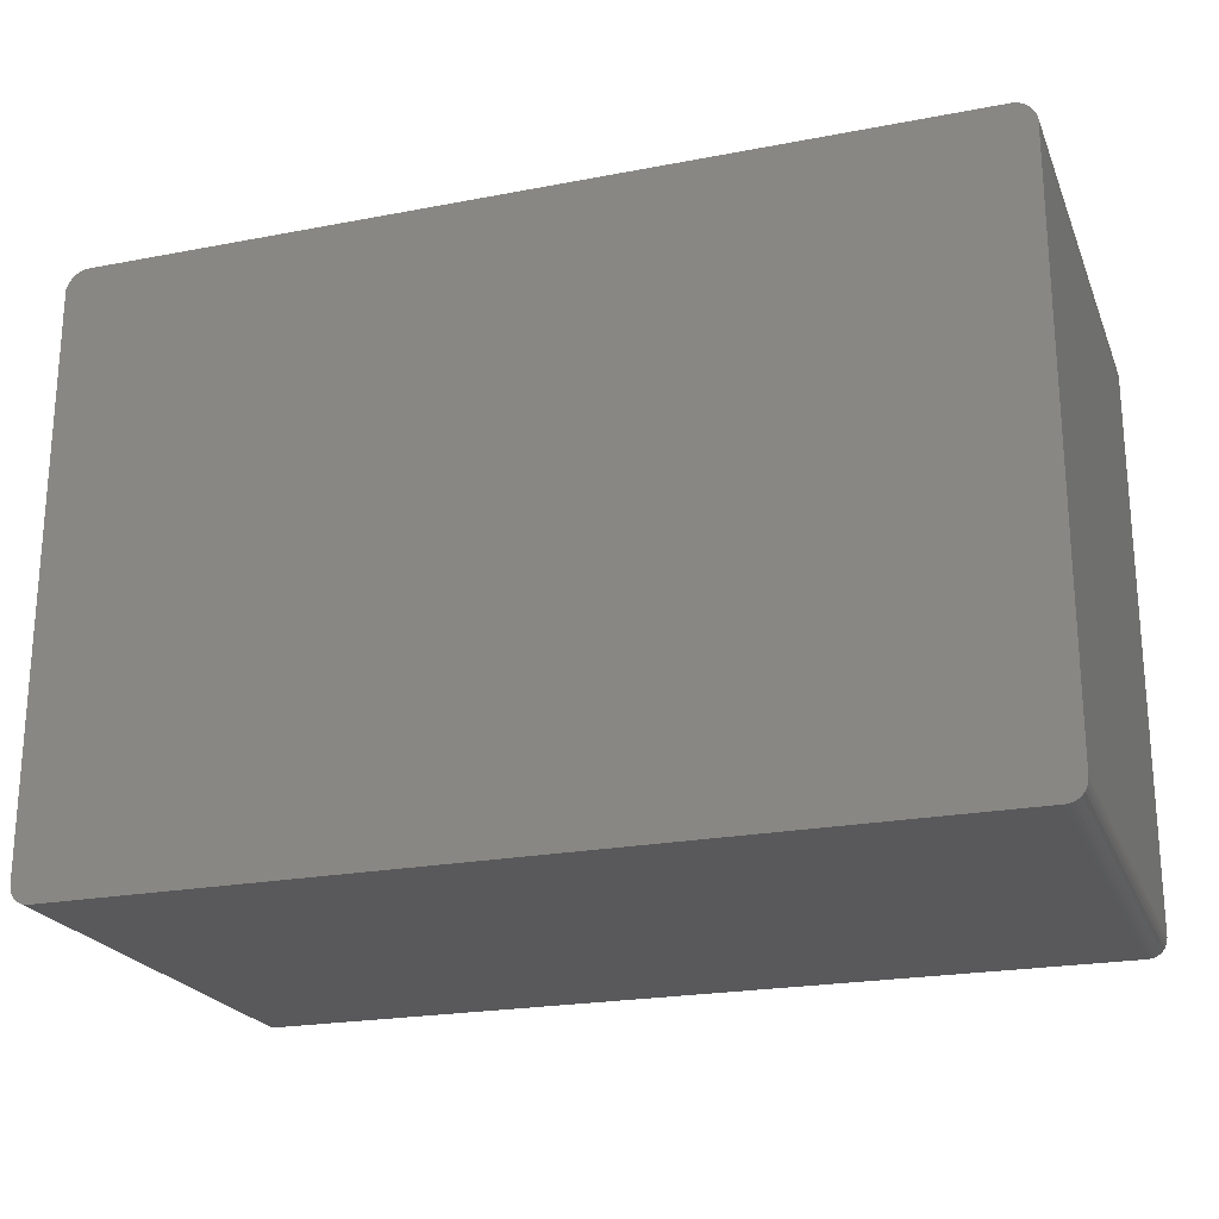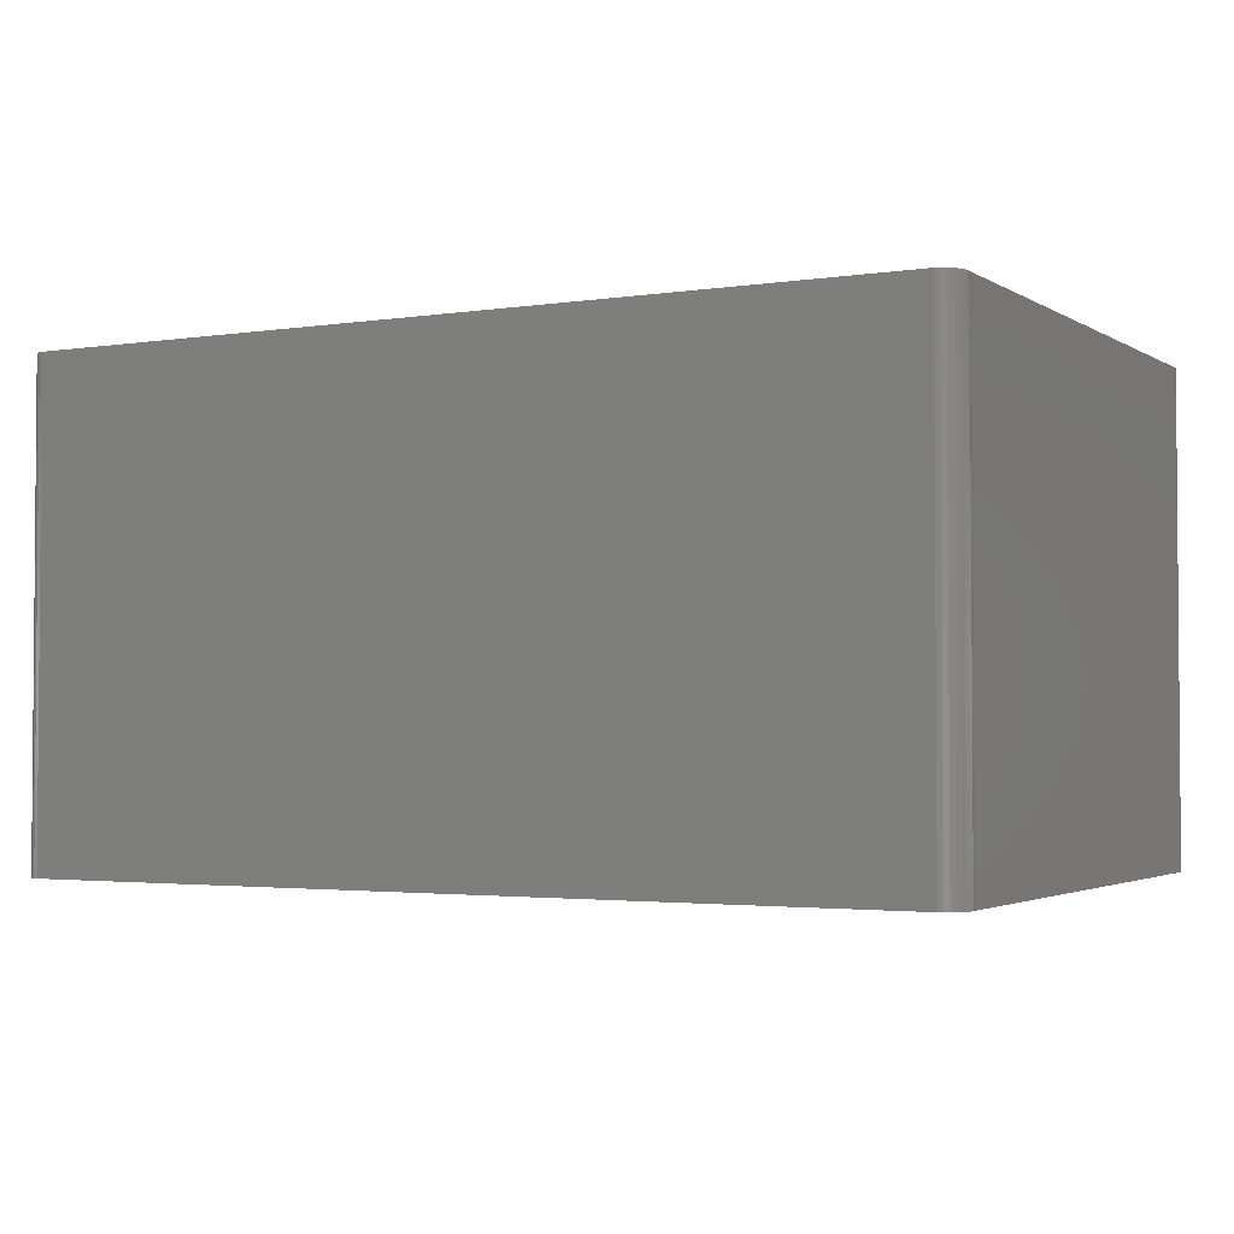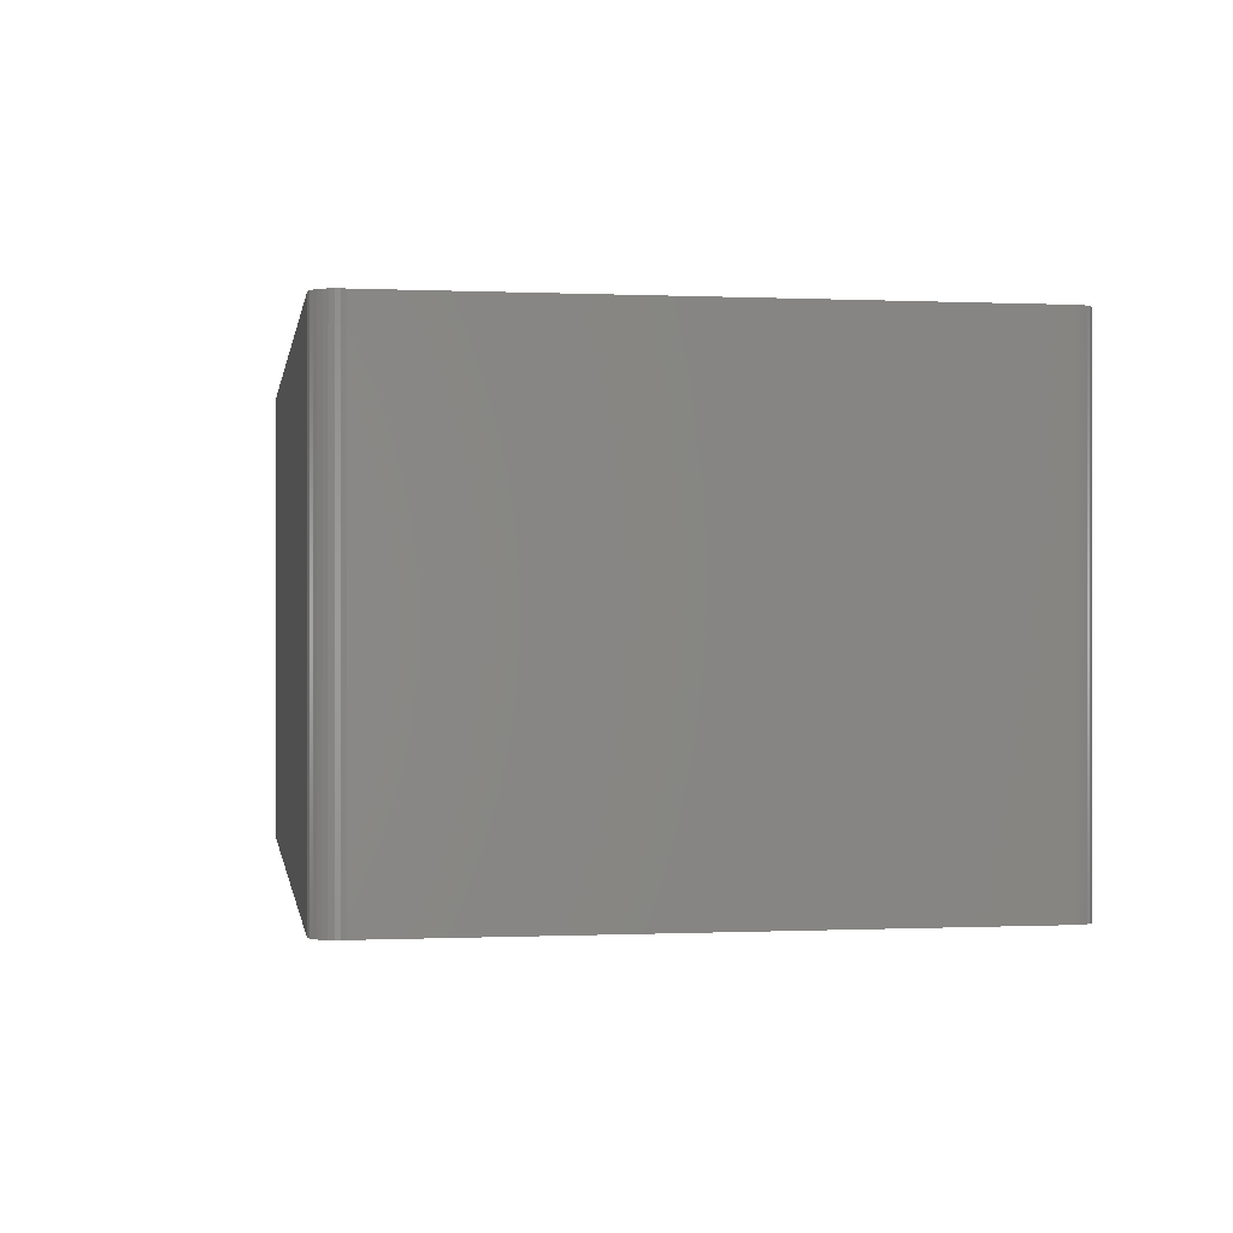
<metadata>
{"format":"stl","ext":"stl","renderer":"f3d","projection":"perspective","resolution":1024,"background":"white","views":[{"elev":-22.3,"azim":-161.6,"up":"+Y"},{"elev":-2.6,"azim":-151.7,"up":"+Z"},{"elev":-0.2,"azim":-99.4,"up":"+Z"}]}
</metadata>
<code>
# stl→obj: 332 verts, 660 faces
v 0.02319 0.02368 0.02344
v 0.7266 0.02344 0.02344
v 0.02344 0.4774 0.02344
v 0.7268 0.4771 0.02344
v 0.01562 0.4774 0.03125
v 0.01562 0.4774 0.3984
v 0.01562 0.02344 0.03125
v 0.01562 0.02344 0.3984
v 0.01784 0.4827 0.03125
v 0.0169 0.4816 0.3984
v 0.0169 0.4816 0.03125
v 0.0162 0.4803 0.3984
v 0.0162 0.4803 0.03125
v 0.01577 0.4789 0.3984
v 0.01577 0.4789 0.03125
v 0.01784 0.4827 0.3984
v 0.01899 0.4837 0.03125
v 0.01899 0.4837 0.3984
v 0.0203 0.4844 0.03125
v 0.0203 0.4844 0.3984
v 0.02171 0.4848 0.03125
v 0.02171 0.4848 0.3984
v 0.02319 0.485 0.03125
v 0.02319 0.485 0.3984
v 0.7268 0.485 0.03125
v 0.7268 0.485 0.3984
v 0.7322 0.4827 0.03125
v 0.731 0.4837 0.3984
v 0.731 0.4837 0.03125
v 0.7297 0.4844 0.3984
v 0.7297 0.4844 0.03125
v 0.7283 0.4848 0.3984
v 0.7283 0.4848 0.03125
v 0.7322 0.4827 0.3984
v 0.7331 0.4816 0.03125
v 0.7331 0.4816 0.3984
v 0.7338 0.4803 0.03125
v 0.7338 0.4803 0.3984
v 0.7342 0.4789 0.03125
v 0.7342 0.4789 0.3984
v 0.7344 0.4774 0.03125
v 0.7344 0.4774 0.3984
v 0.7344 0.02344 0.03125
v 0.7344 0.02344 0.3984
v 0.7322 0.01809 0.03125
v 0.7331 0.01923 0.3984
v 0.7331 0.01923 0.03125
v 0.7338 0.02054 0.3984
v 0.7338 0.02054 0.03125
v 0.7342 0.02196 0.3984
v 0.7342 0.02196 0.03125
v 0.7322 0.01809 0.3984
v 0.731 0.01715 0.03125
v 0.731 0.01715 0.3984
v 0.7297 0.01645 0.03125
v 0.7297 0.01645 0.3984
v 0.7283 0.01602 0.03125
v 0.7283 0.01602 0.3984
v 0.7268 0.01587 0.03125
v 0.7268 0.01587 0.3984
v 0.02319 0.01587 0.03125
v 0.02319 0.01587 0.3984
v 0.01784 0.01809 0.03125
v 0.01899 0.01715 0.3984
v 0.01899 0.01715 0.03125
v 0.0203 0.01645 0.3984
v 0.0203 0.01645 0.03125
v 0.02171 0.01602 0.3984
v 0.02171 0.01602 0.03125
v 0.01784 0.01809 0.3984
v 0.0169 0.01923 0.03125
v 0.0169 0.01923 0.3984
v 0.0162 0.02054 0.03125
v 0.0162 0.02054 0.3984
v 0.01577 0.02196 0.03125
v 0.01577 0.02196 0.3984
v 0.7268 0.4848 0.02973
v 0.7283 0.4849 0.02973
v 0.7268 0.4827 0.02573
v 0.7268 0.4815 0.02475
v 0.7278 0.4828 0.02573
v 0.7268 0.4836 0.02691
v 0.728 0.4838 0.02691
v 0.7268 0.4844 0.02826
v 0.7282 0.4845 0.02826
v 0.7268 0.4801 0.02403
v 0.7268 0.4787 0.02359
v 0.7283 0.4799 0.02403
v 0.7291 0.481 0.02475
v 0.7288 0.4825 0.02573
v 0.7292 0.4834 0.02691
v 0.7295 0.484 0.02826
v 0.7297 0.4844 0.02973
v 0.7281 0.4774 0.02359
v 0.7291 0.4791 0.02403
v 0.7302 0.4798 0.02475
v 0.7297 0.482 0.02573
v 0.7306 0.4813 0.02573
v 0.7303 0.4828 0.02691
v 0.7313 0.4819 0.02691
v 0.7307 0.4834 0.02826
v 0.7318 0.4824 0.02826
v 0.731 0.4837 0.02973
v 0.7321 0.4828 0.02973
v 0.7312 0.4804 0.02573
v 0.732 0.481 0.02691
v 0.7326 0.4814 0.02826
v 0.733 0.4816 0.02973
v 0.7296 0.4774 0.02403
v 0.7309 0.4774 0.02475
v 0.7317 0.4795 0.02573
v 0.7326 0.4798 0.02691
v 0.7333 0.4801 0.02826
v 0.7337 0.4803 0.02973
v 0.7321 0.4774 0.02573
v 0.732 0.4785 0.02573
v 0.7331 0.4774 0.02691
v 0.733 0.4786 0.02691
v 0.7338 0.4774 0.02826
v 0.7337 0.4788 0.02826
v 0.7342 0.4774 0.02973
v 0.7341 0.4789 0.02973
v 0.02316 0.4815 0.02475
v 0.02315 0.4801 0.02403
v 0.02314 0.4787 0.02359
v 0.02317 0.4827 0.02573
v 0.02318 0.4836 0.02691
v 0.02319 0.4844 0.02826
v 0.02319 0.4848 0.02973
v 0.01578 0.4774 0.02973
v 0.01566 0.4789 0.02973
v 0.01791 0.4774 0.02573
v 0.0191 0.4774 0.02475
v 0.01774 0.4784 0.02573
v 0.01694 0.4774 0.02691
v 0.0168 0.4786 0.02691
v 0.01622 0.4774 0.02826
v 0.01609 0.4788 0.02826
v 0.02045 0.4774 0.02403
v 0.02191 0.4774 0.02359
v 0.02068 0.4789 0.02403
v 0.01957 0.4796 0.02475
v 0.01808 0.4794 0.02573
v 0.01719 0.4798 0.02691
v 0.01653 0.4801 0.02826
v 0.01613 0.4803 0.02973
v 0.02151 0.4797 0.02403
v 0.02078 0.4808 0.02475
v 0.01861 0.4803 0.02573
v 0.0193 0.4811 0.02573
v 0.01781 0.4809 0.02691
v 0.01863 0.4818 0.02691
v 0.01722 0.4813 0.02826
v 0.01813 0.4824 0.02826
v 0.01686 0.4815 0.02973
v 0.01782 0.4827 0.02973
v 0.02014 0.4818 0.02573
v 0.01961 0.4826 0.02691
v 0.01922 0.4832 0.02826
v 0.01898 0.4836 0.02973
v 0.02108 0.4823 0.02573
v 0.02073 0.4832 0.02691
v 0.02046 0.4839 0.02826
v 0.02029 0.4843 0.02973
v 0.02211 0.4826 0.02573
v 0.02193 0.4835 0.02691
v 0.0218 0.4842 0.02826
v 0.02172 0.4847 0.02973
v 0.01909 0.02341 0.02475
v 0.02044 0.0234 0.02403
v 0.02191 0.02339 0.02359
v 0.01791 0.02342 0.02573
v 0.01693 0.02343 0.02691
v 0.01621 0.02343 0.02826
v 0.01577 0.02344 0.02973
v 0.02319 0.01602 0.02973
v 0.02172 0.0159 0.02973
v 0.02319 0.01816 0.02573
v 0.02319 0.01934 0.02475
v 0.0222 0.01799 0.02573
v 0.02319 0.01719 0.02691
v 0.02198 0.01704 0.02691
v 0.02319 0.01647 0.02826
v 0.02182 0.01634 0.02826
v 0.02319 0.02069 0.02403
v 0.02319 0.02216 0.02359
v 0.02171 0.02093 0.02403
v 0.02094 0.01982 0.02475
v 0.02118 0.01833 0.02573
v 0.02079 0.01744 0.02691
v 0.0205 0.01678 0.02826
v 0.02031 0.01637 0.02973
v 0.02092 0.02176 0.02403
v 0.01978 0.02102 0.02475
v 0.02026 0.01885 0.02573
v 0.01945 0.01955 0.02573
v 0.0197 0.01806 0.02691
v 0.01875 0.01887 0.02691
v 0.01928 0.01747 0.02826
v 0.01822 0.01837 0.02826
v 0.01903 0.0171 0.02973
v 0.0179 0.01806 0.02973
v 0.01878 0.02038 0.02573
v 0.01797 0.01986 0.02691
v 0.01736 0.01947 0.02826
v 0.01699 0.01923 0.02973
v 0.0183 0.02133 0.02573
v 0.01739 0.02097 0.02691
v 0.01672 0.02071 0.02826
v 0.01631 0.02054 0.02973
v 0.018 0.02236 0.02573
v 0.01704 0.02218 0.02691
v 0.01633 0.02204 0.02826
v 0.0159 0.02196 0.02973
v 0.7268 0.01934 0.02475
v 0.7268 0.02069 0.02403
v 0.7269 0.02215 0.02359
v 0.7268 0.01815 0.02573
v 0.7268 0.01718 0.02691
v 0.7268 0.01646 0.02826
v 0.7268 0.01601 0.02973
v 0.7342 0.02344 0.02973
v 0.7343 0.02197 0.02973
v 0.7321 0.02344 0.02573
v 0.7309 0.02344 0.02475
v 0.7323 0.02244 0.02573
v 0.7331 0.02344 0.02691
v 0.7332 0.02223 0.02691
v 0.7338 0.02344 0.02826
v 0.7339 0.02206 0.02826
v 0.7296 0.02344 0.02403
v 0.7281 0.02344 0.02359
v 0.7293 0.02196 0.02403
v 0.7304 0.02118 0.02475
v 0.7319 0.02143 0.02573
v 0.7328 0.02104 0.02691
v 0.7335 0.02074 0.02826
v 0.7339 0.02056 0.02973
v 0.7285 0.02116 0.02403
v 0.7292 0.02003 0.02475
v 0.7314 0.0205 0.02573
v 0.7307 0.01969 0.02573
v 0.7322 0.01994 0.02691
v 0.7314 0.01899 0.02691
v 0.7328 0.01953 0.02826
v 0.7319 0.01847 0.02826
v 0.7331 0.01927 0.02973
v 0.7322 0.01815 0.02973
v 0.7299 0.01903 0.02573
v 0.7304 0.01821 0.02691
v 0.7308 0.01761 0.02826
v 0.731 0.01723 0.02973
v 0.7289 0.01854 0.02573
v 0.7293 0.01764 0.02691
v 0.7295 0.01697 0.02826
v 0.7297 0.01656 0.02973
v 0.7279 0.01825 0.02573
v 0.7281 0.01729 0.02691
v 0.7282 0.01658 0.02826
v 0.7283 0.01614 0.02973
v 0.7504 0.4853 0.3984
v 0 0.01562 0.3984
v 0.0003034 0.01254 0.3984
v 3.469e-18 0.4814 0.3984
v -0.0003909 0.4853 0.3984
v 0.01579 0.5051 0.3984
v 0.7342 0.5051 0.3984
v 0.75 0.4814 0.3984
v 0.75 0.01562 0.3984
v 0.7497 0.01254 0.3984
v 0.7342 -0.0001645 0.3984
v 0.7373 0.0001389 0.3984
v 0.7403 0.001037 0.3984
v 0.01579 -0.0001645 0.3984
v 0.001202 0.009583 0.3984
v 0.002661 0.006853 0.3984
v 0.004625 0.00446 0.3984
v 0.007017 0.002497 0.3984
v 0.009747 0.001037 0.3984
v 0.01271 0.0001389 0.3984
v 0.743 0.002497 0.3984
v 0.7454 0.00446 0.3984
v 0.7473 0.006853 0.3984
v 0.7488 0.009583 0.3984
v 0.738 0.5039 0.3984
v 0.75 0.4893 0.3984
v 0.7489 0.493 0.3984
v 0.747 0.4965 0.3984
v 0.7445 0.4996 0.3984
v 0.7415 0.5021 0.3984
v 0.01201 0.5039 0.3984
v 0.008537 0.5021 0.3984
v 0.00549 0.4996 0.3984
v 0.00299 0.4965 0.3984
v 0.001133 0.493 0.3984
v -8.215e-06 0.4893 0.3984
v 0.01271 0.0001389 0
v 0.7403 0.001037 0
v 0.01579 -0.0001645 0
v 0.7342 -0.0001645 0
v 0.738 0.5039 0
v 0.01201 0.5039 0
v 0.7342 0.5051 0
v 0.01579 0.5051 0
v 0.008537 0.5021 0
v 0.7415 0.5021 0
v 0.00549 0.4996 0
v 0.7445 0.4996 0
v 0.00299 0.4965 0
v 0.747 0.4965 0
v 0.001133 0.493 0
v 0.7489 0.493 0
v -8.215e-06 0.4893 0
v 0.75 0.4893 0
v 0.7473 0.006853 0
v 0.002661 0.006853 0
v 0.7488 0.009583 0
v 0.004625 0.00446 0
v 0.7454 0.00446 0
v 0.007017 0.002497 0
v 0.743 0.002497 0
v 0.009747 0.001037 0
v 0.7373 0.0001389 0
v 0.001202 0.009583 0
v 0.0003034 0.01254 0
v 0.7497 0.01254 0
v 0 0.01562 0
v 0.75 0.01562 0
v 3.469e-18 0.4814 0
v 0.75 0.4814 0
v -0.0003909 0.4853 0
v 0.7504 0.4853 0
f 1 2 3
f 3 2 4
f 5 6 7
f 7 6 8
f 9 10 11
f 11 10 12
f 11 12 13
f 13 12 14
f 13 14 15
f 15 14 6
f 15 6 5
f 10 9 16
f 16 9 17
f 16 17 18
f 18 17 19
f 18 19 20
f 20 19 21
f 20 21 22
f 22 21 23
f 22 23 24
f 25 26 23
f 23 26 24
f 27 28 29
f 29 28 30
f 29 30 31
f 31 30 32
f 31 32 33
f 33 32 26
f 33 26 25
f 28 27 34
f 34 27 35
f 34 35 36
f 36 35 37
f 36 37 38
f 38 37 39
f 38 39 40
f 40 39 41
f 40 41 42
f 43 44 41
f 41 44 42
f 45 46 47
f 47 46 48
f 47 48 49
f 49 48 50
f 49 50 51
f 51 50 44
f 51 44 43
f 46 45 52
f 52 45 53
f 52 53 54
f 54 53 55
f 54 55 56
f 56 55 57
f 56 57 58
f 58 57 59
f 58 59 60
f 61 62 59
f 59 62 60
f 63 64 65
f 65 64 66
f 65 66 67
f 67 66 68
f 67 68 69
f 69 68 62
f 69 62 61
f 64 63 70
f 70 63 71
f 70 71 72
f 72 71 73
f 72 73 74
f 74 73 75
f 74 75 76
f 76 75 7
f 76 7 8
f 77 78 25
f 78 33 25
f 79 80 81
f 81 82 79
f 83 82 81
f 83 84 82
f 85 84 83
f 85 77 84
f 78 77 85
f 86 87 88
f 88 80 86
f 89 80 88
f 89 81 80
f 90 81 89
f 90 83 81
f 91 83 90
f 91 85 83
f 92 85 91
f 92 78 85
f 93 78 92
f 93 33 78
f 31 33 93
f 94 87 4
f 94 88 87
f 95 88 94
f 95 89 88
f 96 89 95
f 96 97 89
f 98 97 96
f 98 99 97
f 100 99 98
f 100 101 99
f 102 101 100
f 102 103 101
f 104 103 102
f 104 29 103
f 27 29 104
f 98 96 105
f 105 100 98
f 106 100 105
f 106 102 100
f 107 102 106
f 107 104 102
f 108 104 107
f 108 27 104
f 35 27 108
f 95 94 109
f 109 96 95
f 110 96 109
f 110 105 96
f 111 105 110
f 111 106 105
f 112 106 111
f 112 107 106
f 113 107 112
f 113 108 107
f 114 108 113
f 114 35 108
f 37 35 114
f 110 115 116
f 116 115 117
f 116 117 118
f 118 117 119
f 118 119 120
f 120 119 121
f 120 121 122
f 122 121 41
f 122 41 39
f 89 97 90
f 90 97 99
f 90 99 91
f 91 99 101
f 91 101 92
f 92 101 103
f 92 103 93
f 93 103 29
f 93 29 31
f 110 116 111
f 111 116 118
f 111 118 112
f 112 118 120
f 112 120 113
f 113 120 122
f 113 122 114
f 114 122 39
f 114 39 37
f 79 123 80
f 80 123 124
f 80 124 86
f 86 124 125
f 86 125 87
f 87 125 3
f 87 3 4
f 123 79 126
f 126 79 82
f 126 82 127
f 127 82 84
f 127 84 128
f 128 84 77
f 128 77 129
f 129 77 25
f 129 25 23
f 130 131 5
f 131 15 5
f 132 133 134
f 134 135 132
f 136 135 134
f 136 137 135
f 138 137 136
f 138 130 137
f 131 130 138
f 139 140 141
f 141 133 139
f 142 133 141
f 142 134 133
f 143 134 142
f 143 136 134
f 144 136 143
f 144 138 136
f 145 138 144
f 145 131 138
f 146 131 145
f 146 15 131
f 13 15 146
f 125 140 3
f 125 141 140
f 147 141 125
f 147 142 141
f 148 142 147
f 148 149 142
f 150 149 148
f 150 151 149
f 152 151 150
f 152 153 151
f 154 153 152
f 154 155 153
f 156 155 154
f 156 11 155
f 9 11 156
f 150 148 157
f 157 152 150
f 158 152 157
f 158 154 152
f 159 154 158
f 159 156 154
f 160 156 159
f 160 9 156
f 17 9 160
f 147 125 124
f 124 148 147
f 123 148 124
f 123 157 148
f 161 157 123
f 161 158 157
f 162 158 161
f 162 159 158
f 163 159 162
f 163 160 159
f 164 160 163
f 164 17 160
f 19 17 164
f 123 126 165
f 165 126 127
f 165 127 166
f 166 127 128
f 166 128 167
f 167 128 129
f 167 129 168
f 168 129 23
f 168 23 21
f 142 149 143
f 143 149 151
f 143 151 144
f 144 151 153
f 144 153 145
f 145 153 155
f 145 155 146
f 146 155 11
f 146 11 13
f 123 165 161
f 161 165 166
f 161 166 162
f 162 166 167
f 162 167 163
f 163 167 168
f 163 168 164
f 164 168 21
f 164 21 19
f 132 169 133
f 133 169 170
f 133 170 139
f 139 170 171
f 139 171 140
f 140 171 1
f 140 1 3
f 169 132 172
f 172 132 135
f 172 135 173
f 173 135 137
f 173 137 174
f 174 137 130
f 174 130 175
f 175 130 5
f 175 5 7
f 176 177 61
f 177 69 61
f 178 179 180
f 180 181 178
f 182 181 180
f 182 183 181
f 184 183 182
f 184 176 183
f 177 176 184
f 185 186 187
f 187 179 185
f 188 179 187
f 188 180 179
f 189 180 188
f 189 182 180
f 190 182 189
f 190 184 182
f 191 184 190
f 191 177 184
f 192 177 191
f 192 69 177
f 67 69 192
f 171 186 1
f 171 187 186
f 193 187 171
f 193 188 187
f 194 188 193
f 194 195 188
f 196 195 194
f 196 197 195
f 198 197 196
f 198 199 197
f 200 199 198
f 200 201 199
f 202 201 200
f 202 65 201
f 63 65 202
f 196 194 203
f 203 198 196
f 204 198 203
f 204 200 198
f 205 200 204
f 205 202 200
f 206 202 205
f 206 63 202
f 71 63 206
f 193 171 170
f 170 194 193
f 169 194 170
f 169 203 194
f 207 203 169
f 207 204 203
f 208 204 207
f 208 205 204
f 209 205 208
f 209 206 205
f 210 206 209
f 210 71 206
f 73 71 210
f 169 172 211
f 211 172 173
f 211 173 212
f 212 173 174
f 212 174 213
f 213 174 175
f 213 175 214
f 214 175 7
f 214 7 75
f 188 195 189
f 189 195 197
f 189 197 190
f 190 197 199
f 190 199 191
f 191 199 201
f 191 201 192
f 192 201 65
f 192 65 67
f 169 211 207
f 207 211 212
f 207 212 208
f 208 212 213
f 208 213 209
f 209 213 214
f 209 214 210
f 210 214 75
f 210 75 73
f 178 215 179
f 179 215 216
f 179 216 185
f 185 216 217
f 185 217 186
f 186 217 2
f 186 2 1
f 215 178 218
f 218 178 181
f 218 181 219
f 219 181 183
f 219 183 220
f 220 183 176
f 220 176 221
f 221 176 61
f 221 61 59
f 222 223 43
f 223 51 43
f 224 225 226
f 226 227 224
f 228 227 226
f 228 229 227
f 230 229 228
f 230 222 229
f 223 222 230
f 231 232 233
f 233 225 231
f 234 225 233
f 234 226 225
f 235 226 234
f 235 228 226
f 236 228 235
f 236 230 228
f 237 230 236
f 237 223 230
f 238 223 237
f 238 51 223
f 49 51 238
f 217 232 2
f 217 233 232
f 239 233 217
f 239 234 233
f 240 234 239
f 240 241 234
f 242 241 240
f 242 243 241
f 244 243 242
f 244 245 243
f 246 245 244
f 246 247 245
f 248 247 246
f 248 47 247
f 45 47 248
f 242 240 249
f 249 244 242
f 250 244 249
f 250 246 244
f 251 246 250
f 251 248 246
f 252 248 251
f 252 45 248
f 53 45 252
f 239 217 216
f 216 240 239
f 215 240 216
f 215 249 240
f 253 249 215
f 253 250 249
f 254 250 253
f 254 251 250
f 255 251 254
f 255 252 251
f 256 252 255
f 256 53 252
f 55 53 256
f 215 218 257
f 257 218 219
f 257 219 258
f 258 219 220
f 258 220 259
f 259 220 221
f 259 221 260
f 260 221 59
f 260 59 57
f 234 241 235
f 235 241 243
f 235 243 236
f 236 243 245
f 236 245 237
f 237 245 247
f 237 247 238
f 238 247 47
f 238 47 49
f 215 257 253
f 253 257 258
f 253 258 254
f 254 258 259
f 254 259 255
f 255 259 260
f 255 260 256
f 256 260 57
f 256 57 55
f 224 110 225
f 225 110 109
f 225 109 231
f 231 109 94
f 231 94 232
f 232 94 4
f 232 4 2
f 110 224 115
f 115 224 227
f 115 227 117
f 117 227 229
f 117 229 119
f 119 229 222
f 119 222 121
f 121 222 43
f 121 43 41
f 30 28 261
f 261 28 34
f 262 263 64
f 262 64 70
f 262 70 72
f 262 72 74
f 262 74 76
f 262 76 8
f 262 8 6
f 264 262 6
f 264 6 14
f 264 14 12
f 264 12 10
f 264 10 16
f 264 16 265
f 266 20 22
f 266 22 24
f 266 24 26
f 266 26 267
f 268 261 34
f 268 34 36
f 268 36 38
f 268 38 40
f 268 40 42
f 268 42 269
f 269 42 44
f 269 44 50
f 269 50 48
f 269 48 46
f 269 46 52
f 269 52 54
f 269 54 270
f 271 272 273
f 271 273 60
f 271 60 62
f 271 62 274
f 62 263 275
f 62 275 276
f 62 276 277
f 62 277 278
f 62 278 279
f 62 279 280
f 62 280 274
f 60 273 281
f 60 281 282
f 60 282 283
f 60 283 284
f 60 284 270
f 285 267 286
f 285 286 287
f 285 287 288
f 285 288 289
f 285 289 290
f 20 266 291
f 20 291 292
f 20 292 293
f 20 293 294
f 20 294 295
f 20 295 296
f 20 296 265
f 20 265 16
f 20 16 18
f 263 62 68
f 263 68 66
f 263 66 64
f 286 267 26
f 286 26 32
f 286 32 30
f 286 30 261
f 270 54 56
f 270 56 58
f 270 58 60
f 297 298 299
f 298 300 299
f 301 302 303
f 302 304 303
f 305 302 301
f 306 305 301
f 307 305 306
f 308 307 306
f 309 307 308
f 310 309 308
f 311 309 310
f 312 311 310
f 313 311 312
f 314 313 312
f 315 316 317
f 318 316 315
f 319 318 315
f 320 318 319
f 321 320 319
f 321 322 320
f 297 322 321
f 298 297 321
f 298 323 300
f 316 324 317
f 317 324 325
f 317 325 326
f 326 325 327
f 326 327 328
f 328 327 329
f 328 329 330
f 330 329 331
f 330 331 332
f 332 331 313
f 332 313 314
f 264 329 262
f 262 329 327
f 329 264 331
f 331 264 265
f 331 265 313
f 313 265 296
f 313 296 311
f 311 296 295
f 311 295 309
f 309 295 294
f 309 294 307
f 307 294 293
f 307 293 305
f 305 293 292
f 305 292 302
f 302 292 291
f 302 291 304
f 304 291 266
f 267 303 266
f 266 303 304
f 303 267 301
f 301 267 285
f 301 285 306
f 306 285 290
f 306 290 308
f 308 290 289
f 308 289 310
f 310 289 288
f 310 288 312
f 312 288 287
f 312 287 314
f 314 287 286
f 314 286 332
f 332 286 261
f 332 261 330
f 330 261 268
f 269 328 268
f 268 328 330
f 328 269 326
f 326 269 270
f 326 270 317
f 317 270 284
f 317 284 315
f 315 284 283
f 315 283 319
f 319 283 282
f 319 282 321
f 321 282 281
f 321 281 298
f 298 281 273
f 298 273 323
f 323 273 272
f 323 272 300
f 300 272 271
f 274 299 271
f 271 299 300
f 299 274 297
f 297 274 280
f 297 280 322
f 322 280 279
f 322 279 320
f 320 279 278
f 320 278 318
f 318 278 277
f 318 277 316
f 316 277 276
f 316 276 324
f 324 276 275
f 324 275 325
f 325 275 263
f 325 263 327
f 327 263 262

</code>
